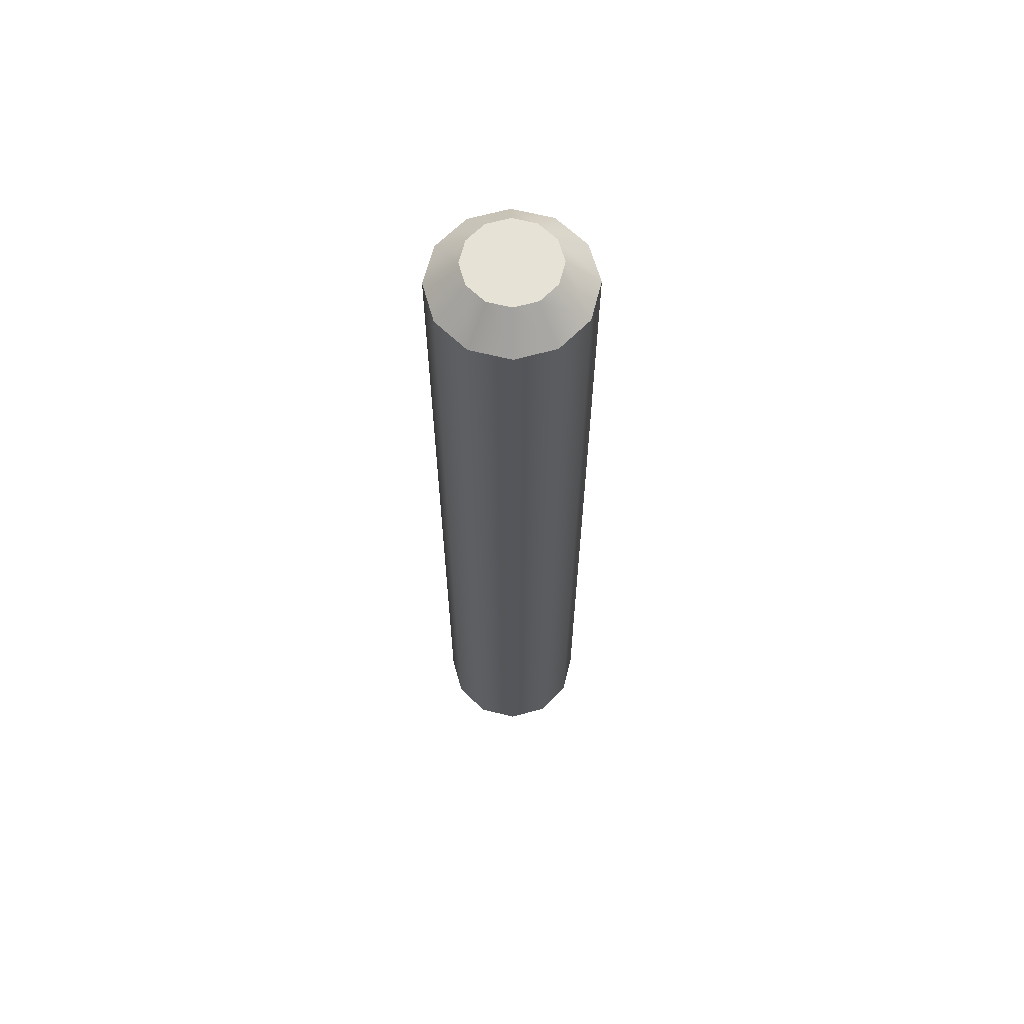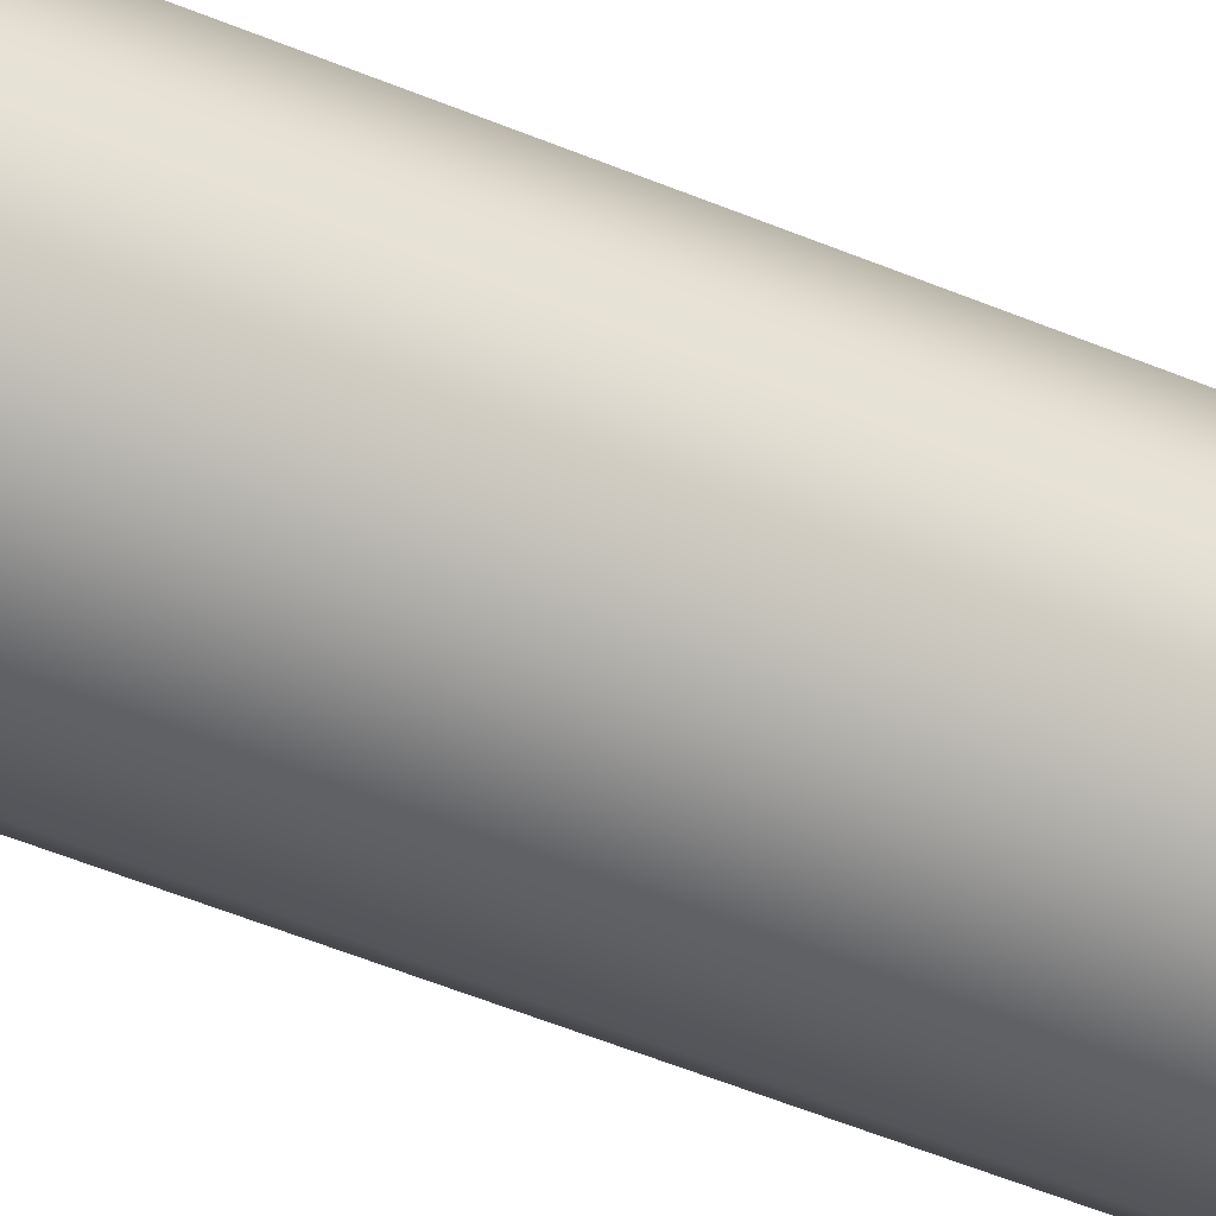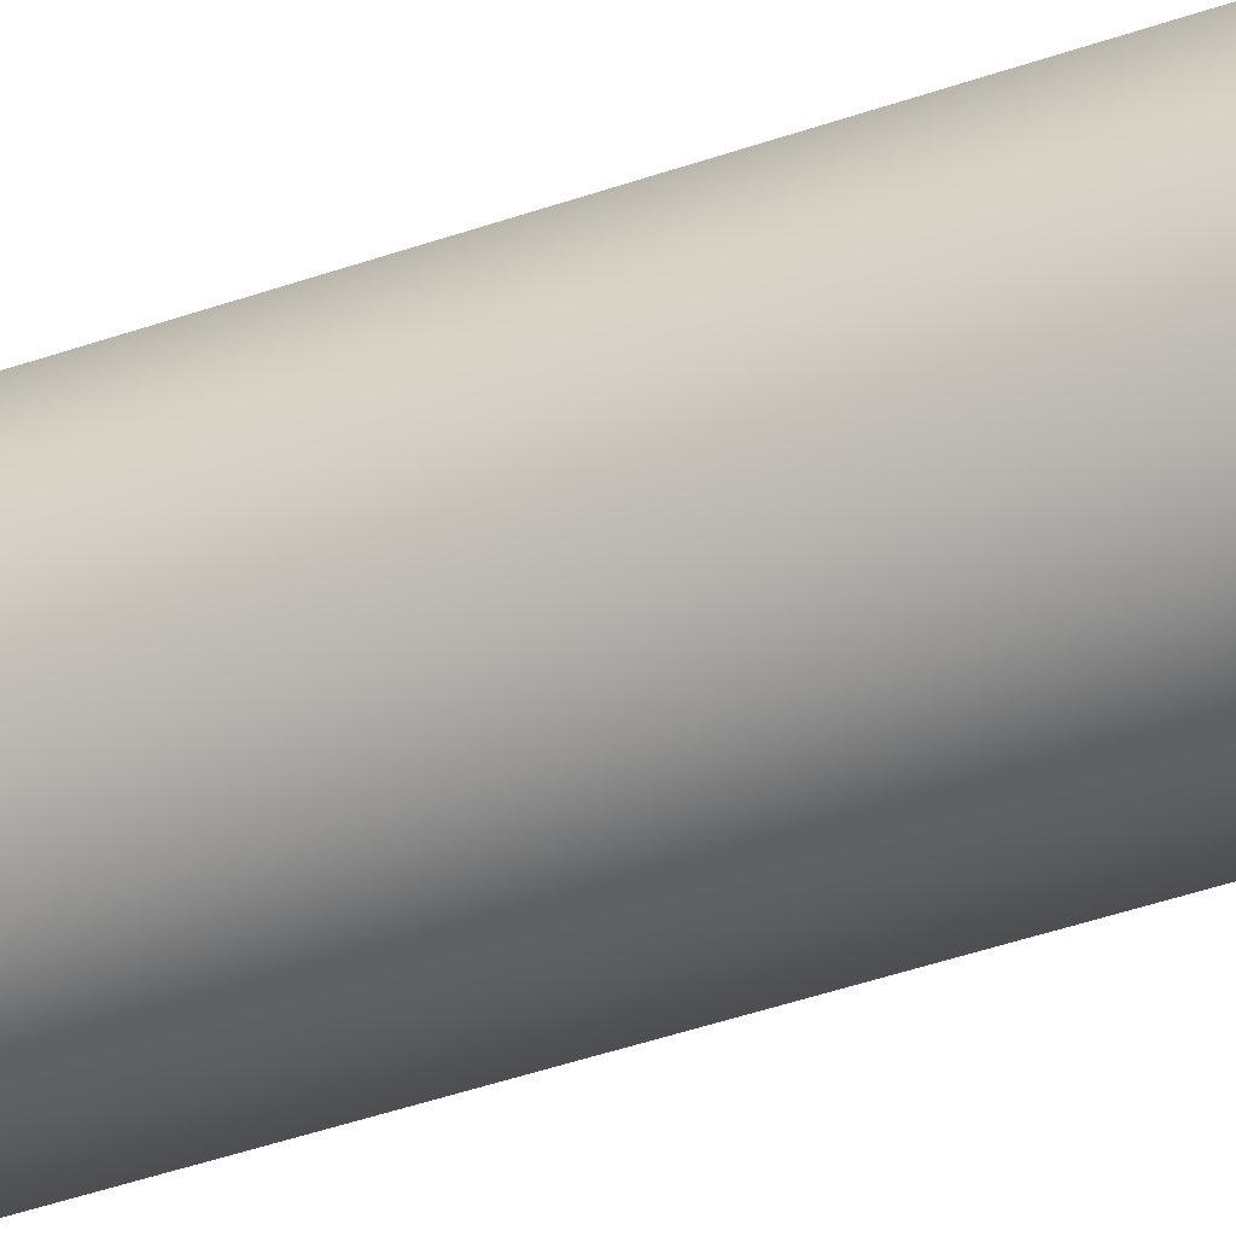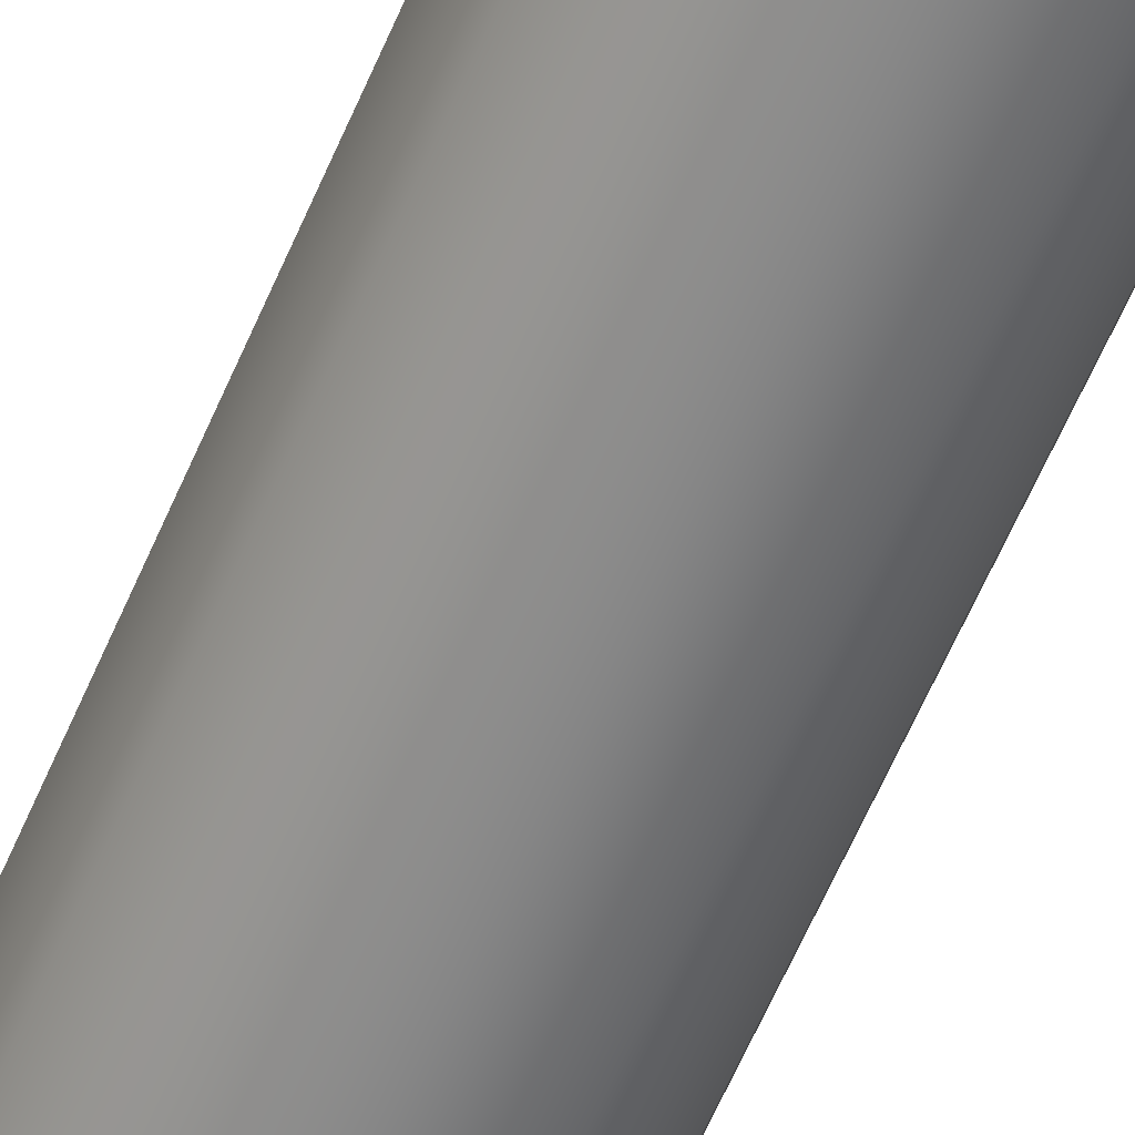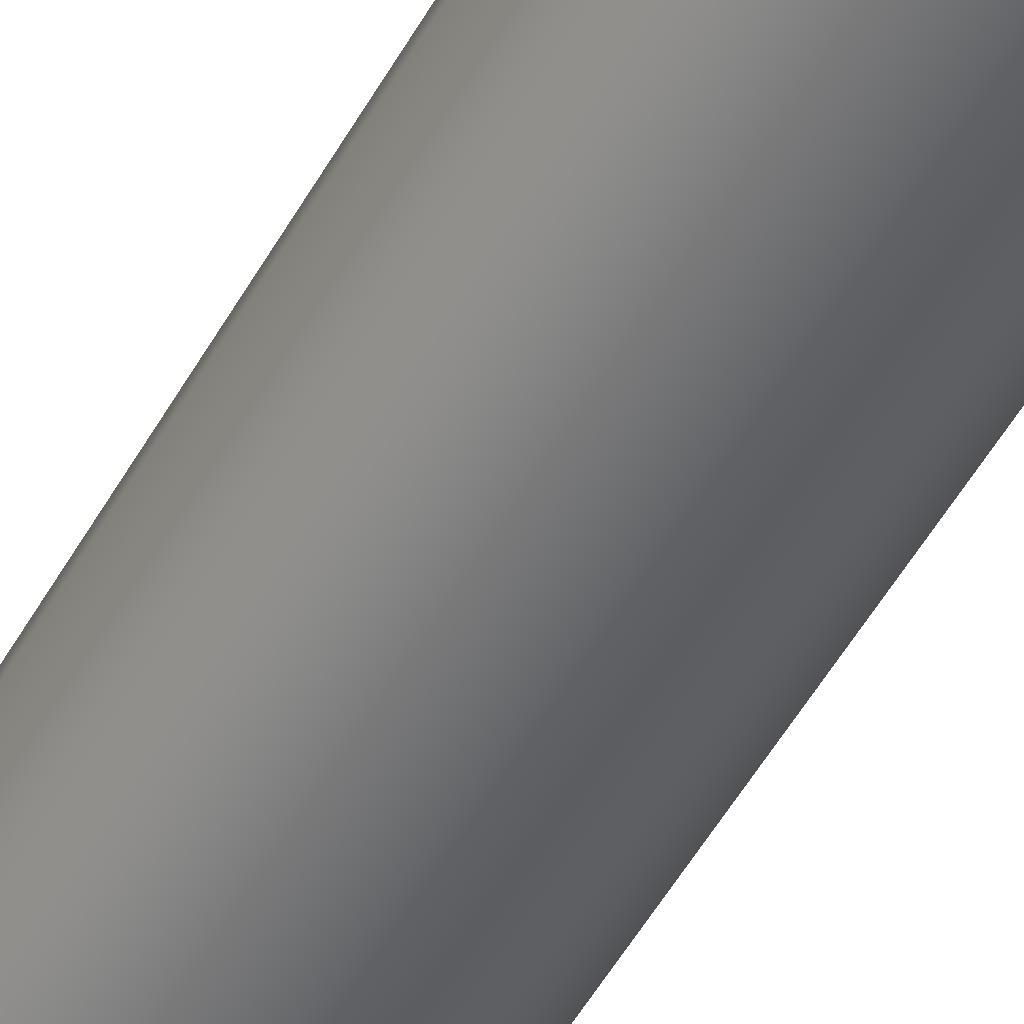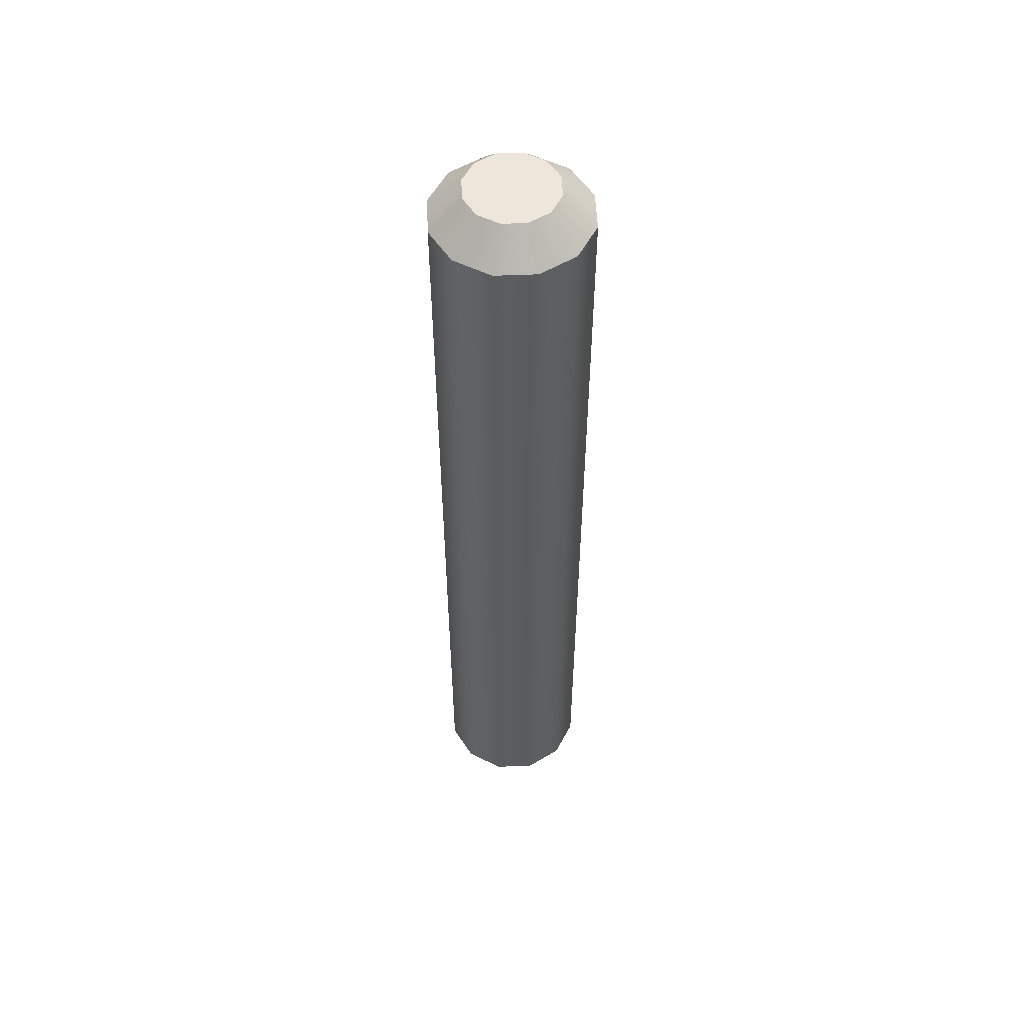
<metadata>
{"format":"obj","ext":"obj","renderer":"f3d","projection":"perspective","resolution":1024,"background":"white","views":[{"elev":63.9,"azim":-30.8,"up":"+Z"},{"elev":-48.6,"azim":-115.4,"up":"+Y"},{"elev":-41.8,"azim":113.2,"up":"+Y"},{"elev":-61.9,"azim":-23.2,"up":"+Y"},{"elev":-51.7,"azim":-28.5,"up":"+Y"},{"elev":54.0,"azim":12.5,"up":"+Z"}]}
</metadata>
<code>
o mesh45/mesh45-geometry#mesh45-geometry
v -0.3384 -0.773 0.3087
v -0.3361 -0.7769 0.3119
v -0.34 -0.7759 0.3119
v -0.3361 -0.7736 0.3087
v -0.3361 -0.7769 0.4044
v -0.3401 -0.7713 0.3087
v -0.3361 -0.7643 0.3087
v -0.3337 -0.773 0.3087
v -0.34 -0.7759 0.4044
v -0.3321 -0.7759 0.4044
v -0.343 -0.773 0.3119
v -0.3384 -0.7649 0.3087
v -0.3337 -0.7649 0.3087
v -0.3321 -0.7759 0.3119
v -0.3384 -0.773 0.4076
v -0.3361 -0.7736 0.4076
v -0.3407 -0.769 0.3087
v -0.3401 -0.7666 0.3087
v -0.3361 -0.761 0.3119
v -0.3321 -0.7621 0.3119
v -0.332 -0.7713 0.3087
v -0.332 -0.7666 0.3087
v -0.3401 -0.7713 0.4076
v -0.343 -0.773 0.4044
v -0.3291 -0.773 0.3119
v -0.3337 -0.773 0.4076
v -0.344 -0.769 0.3119
v -0.34 -0.7621 0.3119
v -0.3384 -0.7649 0.4076
v -0.3401 -0.7666 0.4076
v -0.344 -0.769 0.4044
v -0.3291 -0.773 0.4044
v -0.332 -0.7713 0.4076
v -0.3361 -0.7643 0.4076
v -0.343 -0.765 0.3119
v -0.34 -0.7621 0.4044
v -0.3361 -0.761 0.4044
v -0.3291 -0.765 0.3119
v -0.3314 -0.769 0.3087
v -0.3407 -0.769 0.4076
v -0.3281 -0.769 0.3119
v -0.3337 -0.7649 0.4076
v -0.343 -0.765 0.4044
v -0.3321 -0.7621 0.4044
v -0.3281 -0.769 0.4044
v -0.3314 -0.769 0.4076
v -0.332 -0.7666 0.4076
v -0.3291 -0.765 0.4044
f 1 2 3
f 2 1 4
f 3 2 1
f 4 1 2
f 5 3 2
f 2 3 5
f 3 6 1
f 1 6 3
f 1 7 4
f 4 7 1
f 8 2 4
f 4 2 8
f 3 5 9
f 9 5 3
f 2 10 5
f 5 10 2
f 6 3 11
f 11 3 6
f 6 12 1
f 1 12 6
f 1 12 7
f 7 12 1
f 4 7 13
f 13 7 4
f 2 8 14
f 14 8 2
f 4 13 8
f 8 13 4
f 5 15 9
f 9 15 5
f 9 11 3
f 3 11 9
f 10 2 14
f 14 2 10
f 10 16 5
f 5 16 10
f 11 17 6
f 6 17 11
f 6 18 12
f 12 18 6
f 12 19 7
f 7 19 12
f 7 20 13
f 13 20 7
f 21 14 8
f 8 14 21
f 8 13 22
f 22 13 8
f 15 5 16
f 16 5 15
f 23 9 15
f 15 9 23
f 11 9 24
f 24 9 11
f 25 10 14
f 14 10 25
f 16 10 26
f 26 10 16
f 17 11 27
f 27 11 17
f 18 6 17
f 17 6 18
f 18 28 12
f 12 28 18
f 19 12 28
f 28 12 19
f 20 7 19
f 19 7 20
f 20 22 13
f 13 22 20
f 14 21 25
f 25 21 14
f 8 22 21
f 21 22 8
f 29 15 16
f 16 15 29
f 9 23 24
f 24 23 9
f 30 23 15
f 15 23 30
f 31 11 24
f 24 11 31
f 10 25 32
f 32 25 10
f 10 33 26
f 26 33 10
f 34 16 26
f 26 16 34
f 11 31 27
f 27 31 11
f 35 17 27
f 27 17 35
f 17 35 18
f 18 35 17
f 28 18 35
f 35 18 28
f 36 19 28
f 28 19 36
f 37 20 19
f 19 20 37
f 22 20 38
f 38 20 22
f 39 25 21
f 21 25 39
f 21 22 39
f 39 22 21
f 30 15 29
f 29 15 30
f 29 16 34
f 34 16 29
f 40 24 23
f 23 24 40
f 23 30 40
f 40 30 23
f 24 40 31
f 31 40 24
f 41 32 25
f 25 32 41
f 33 10 32
f 32 10 33
f 42 26 33
f 33 26 42
f 34 26 42
f 42 26 34
f 43 27 31
f 31 27 43
f 27 43 35
f 35 43 27
f 35 36 28
f 28 36 35
f 19 36 37
f 37 36 19
f 20 37 44
f 44 37 20
f 44 38 20
f 20 38 44
f 38 39 22
f 22 39 38
f 25 39 41
f 41 39 25
f 36 30 29
f 29 30 36
f 37 29 34
f 34 29 37
f 43 40 30
f 30 40 43
f 40 43 31
f 31 43 40
f 32 41 45
f 45 41 32
f 32 46 33
f 33 46 32
f 42 33 47
f 47 33 42
f 42 37 34
f 34 37 42
f 36 35 43
f 43 35 36
f 29 37 36
f 36 37 29
f 37 42 44
f 44 42 37
f 38 44 48
f 48 44 38
f 39 38 41
f 41 38 39
f 30 36 43
f 43 36 30
f 38 45 41
f 41 45 38
f 46 32 45
f 45 32 46
f 47 33 46
f 46 33 47
f 47 44 42
f 42 44 47
f 44 47 48
f 48 47 44
f 45 38 48
f 48 38 45
f 48 46 45
f 45 46 48
f 46 48 47
f 47 48 46

</code>
